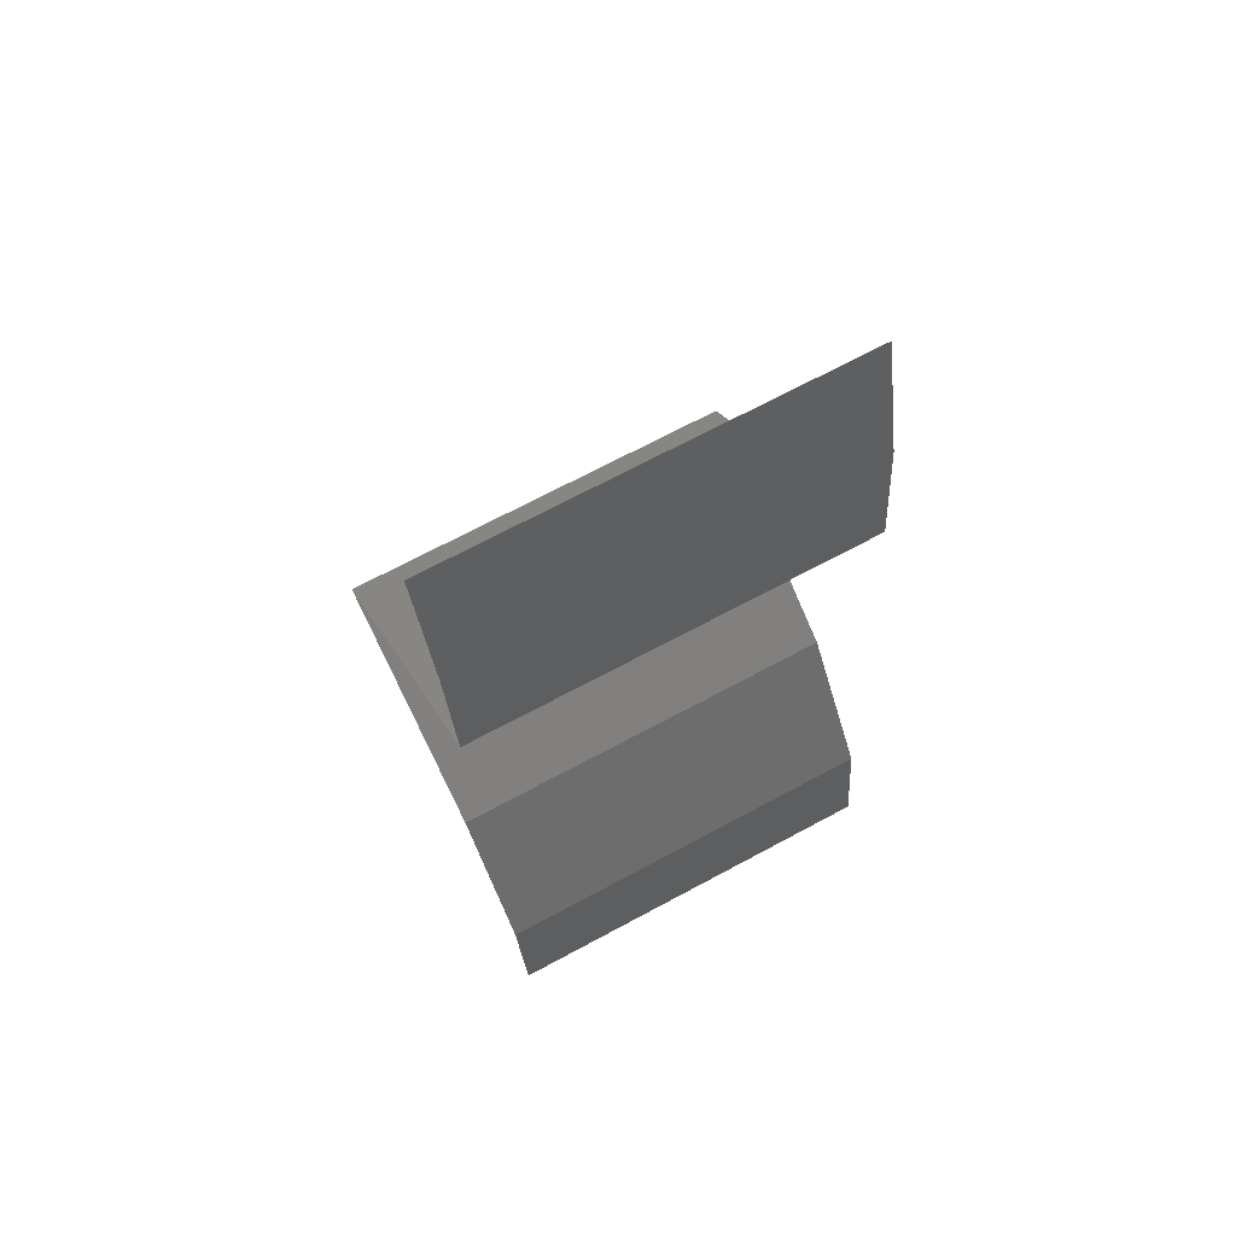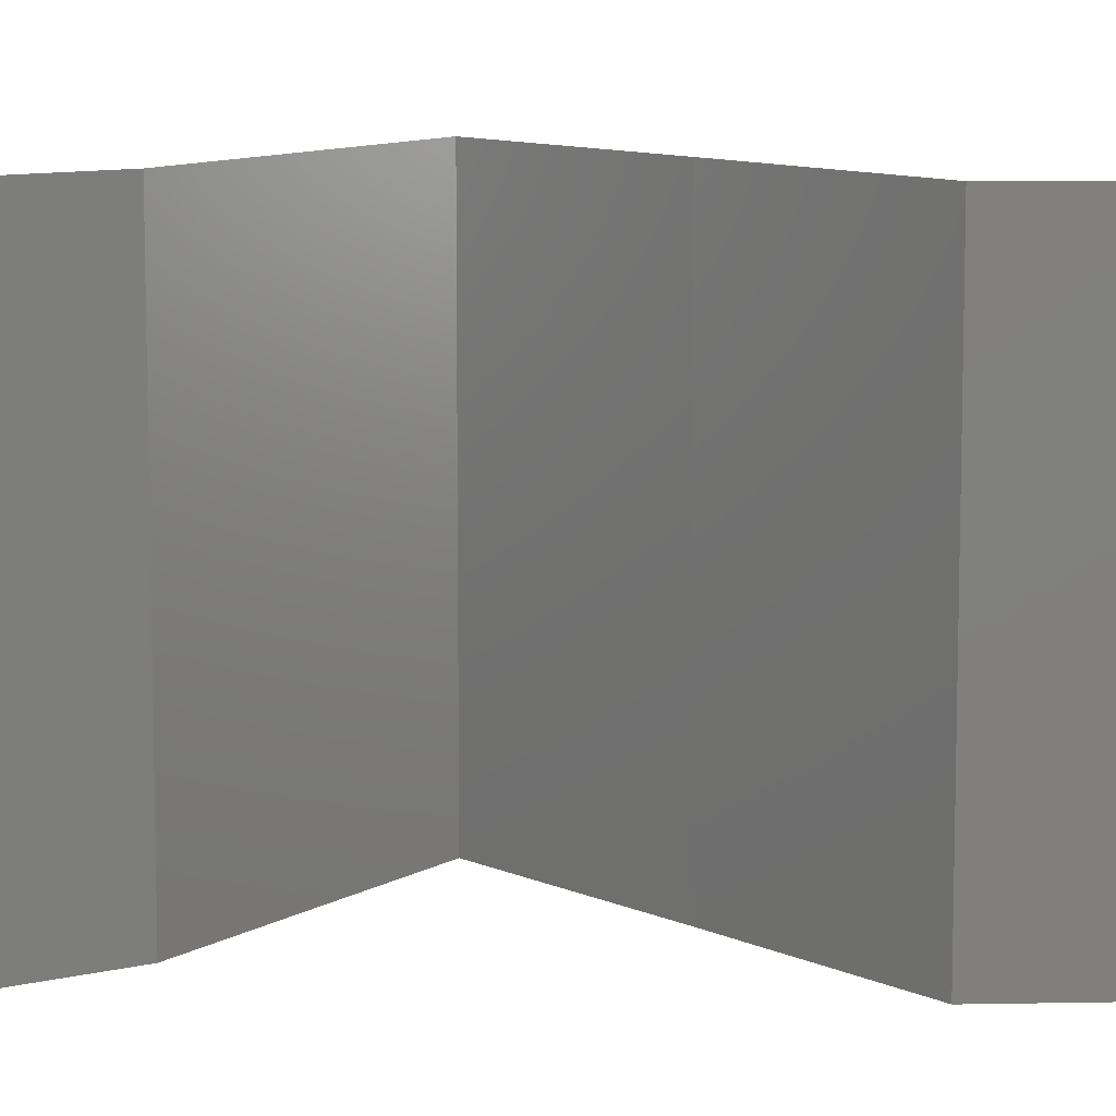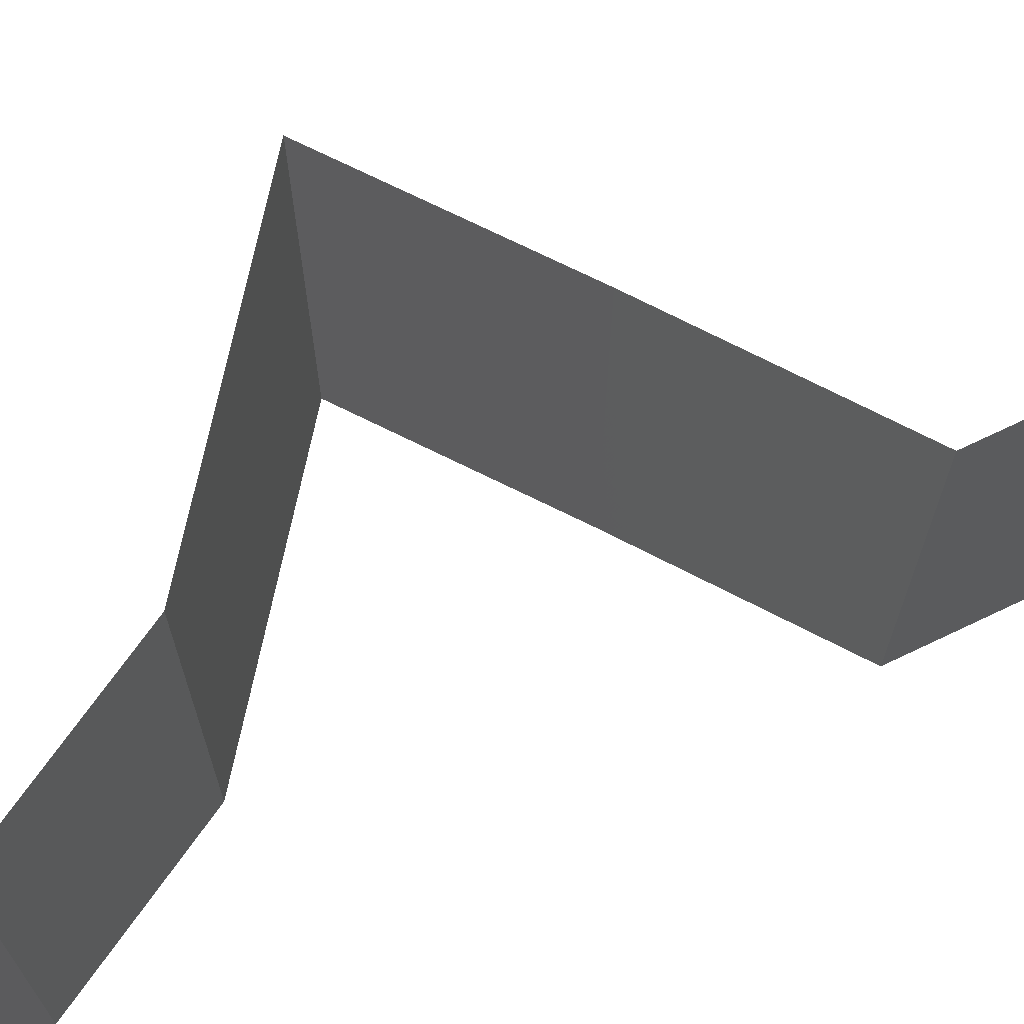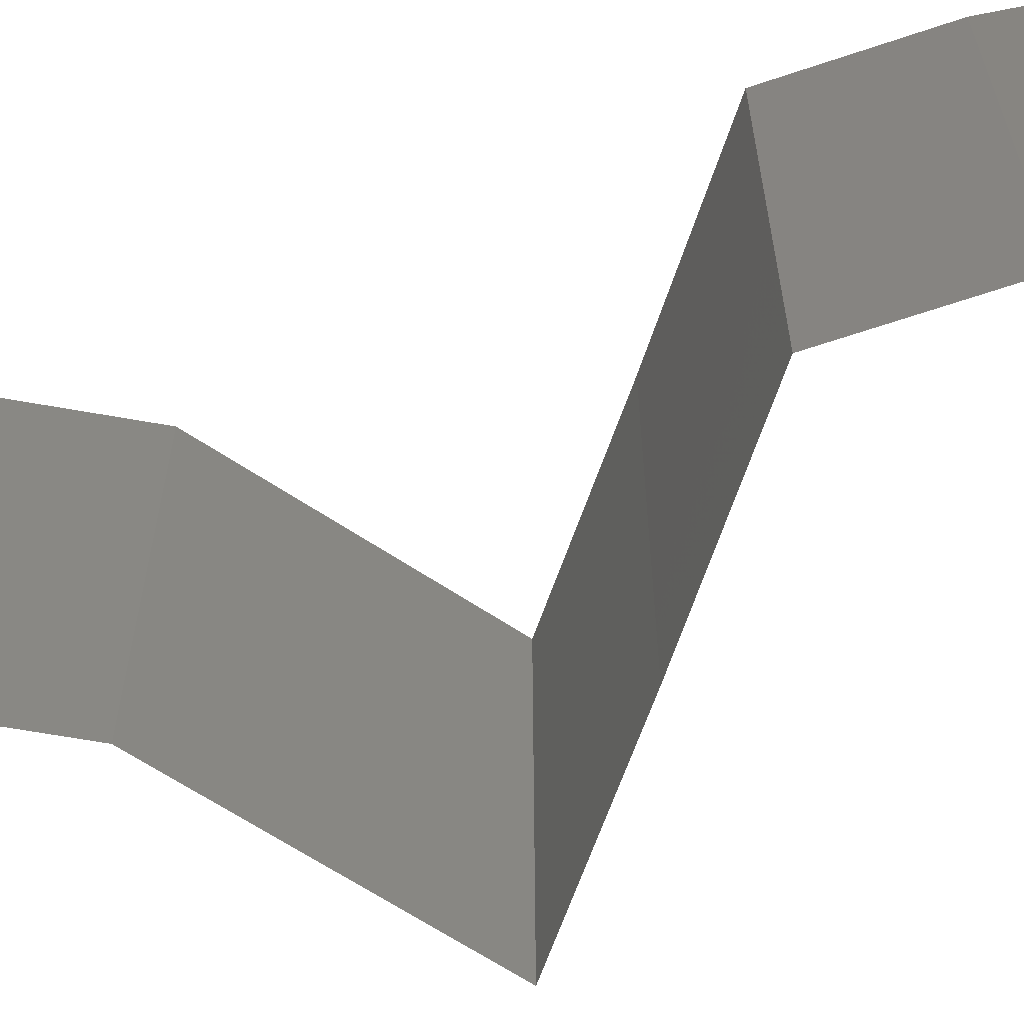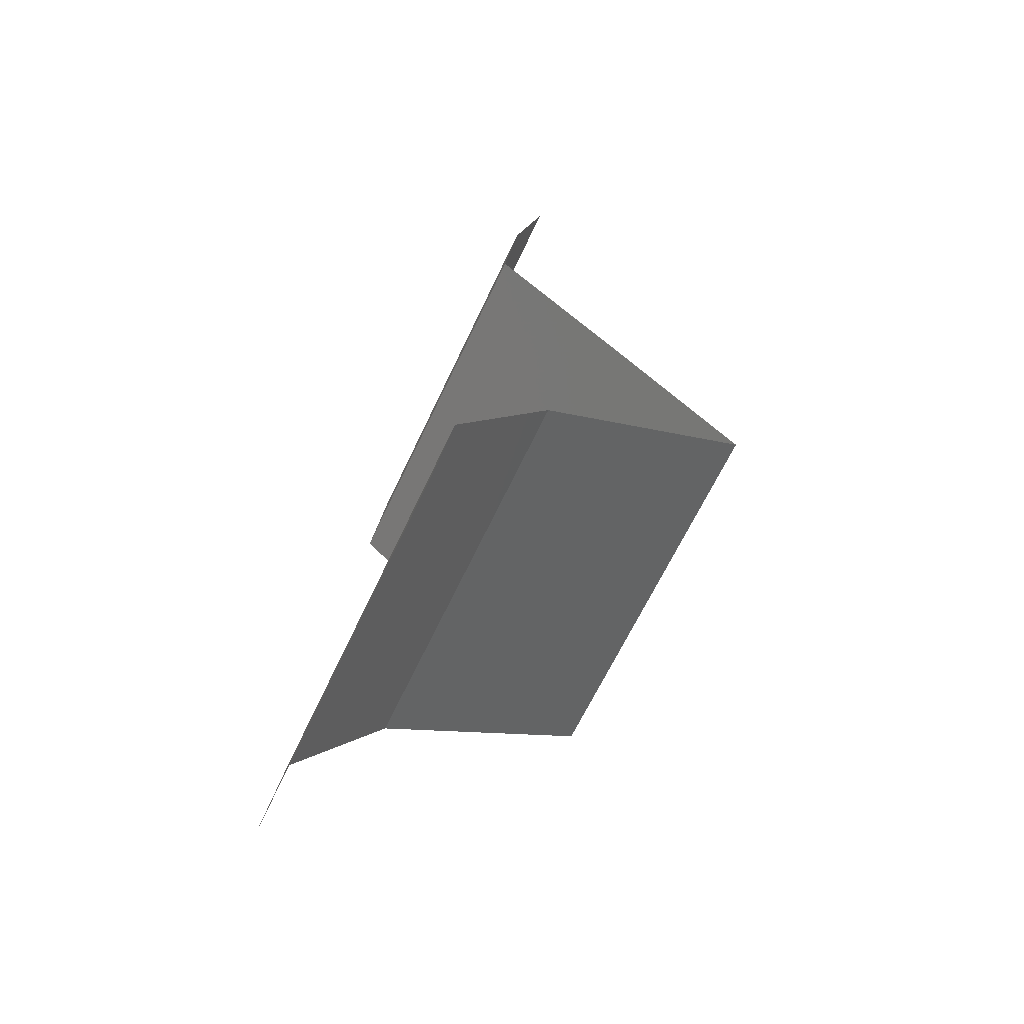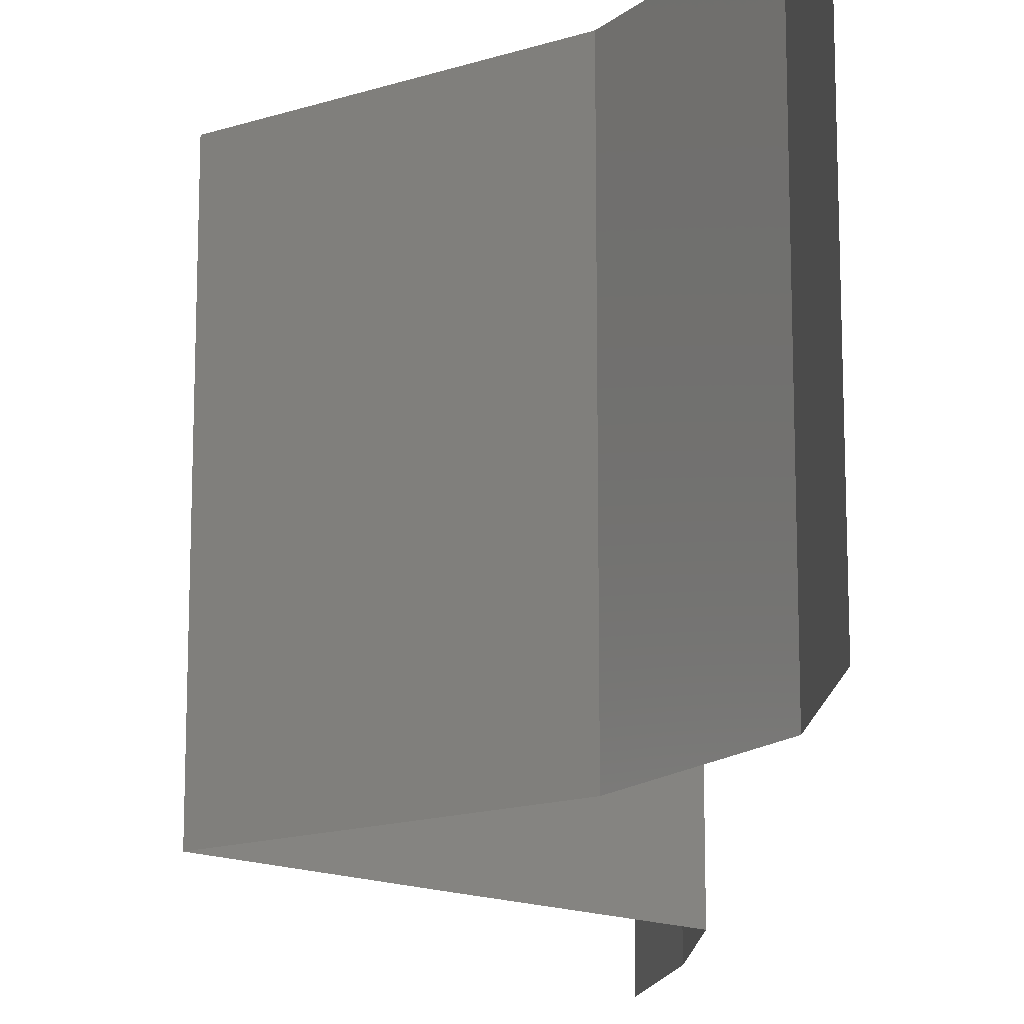
<metadata>
{"format":"stl","ext":"stl","renderer":"f3d","projection":"perspective","resolution":1024,"background":"white","views":[{"elev":69.9,"azim":61.8,"up":"+Y"},{"elev":10.1,"azim":93.8,"up":"+Z"},{"elev":72.1,"azim":71.2,"up":"+Z"},{"elev":-65.0,"azim":115.5,"up":"+Z"},{"elev":-64.5,"azim":155.0,"up":"+Y"},{"elev":-15.8,"azim":3.4,"up":"+Z"}]}
</metadata>
<code>
# stl→obj: 38 verts, 54 faces
v 0.03976 0.04635 0.01
v 0.0381 0.05297 0.01
v 0.03893 0.04966 0.005
v 0.03893 0.04966 0.015
v 0.0381 0.05297 0
v 0.03976 0.04635 0
v 0.03976 0.04635 0.02
v 0.0381 0.05297 0.02
v 0.04054 0.03973 0.01
v 0.04015 0.04304 0.005
v 0.04015 0.04304 0.015
v 0.04054 0.03973 0
v 0.04054 0.03973 0.02
v 0.03712 0.03642 0.015
v 0.03369 0.03311 0
v 0.03369 0.03311 0.01
v 0.03712 0.03642 0.005
v 0.03369 0.03311 0.02
v 0.03036 0.0298 0.015
v 0.02703 0.02649 0
v 0.02703 0.02649 0.01
v 0.03036 0.0298 0.005
v 0.02703 0.02649 0.02
v 0.03816 0.01987 0.01
v 0.0326 0.02318 0.02
v 0.0326 0.02318 0
v 0.03816 0.01987 0
v 0.03816 0.01987 0.02
v 0.04292 0.01324 0
v 0.04292 0.01324 0.01
v 0.04054 0.01655 0.005
v 0.04054 0.01655 0.015
v 0.04292 0.01324 0.02
v 0.04383 0.006622 0.02
v 0.04337 0.009933 0.015
v 0.04383 0.006622 0.01
v 0.04337 0.009933 0.005
v 0.04383 0.006622 0
f 1 2 3
f 2 1 4
f 5 6 3
f 7 8 4
f 2 5 3
f 8 2 4
f 6 1 3
f 1 7 4
f 9 1 10
f 1 9 11
f 6 12 10
f 13 7 11
f 1 6 10
f 7 1 11
f 12 9 10
f 9 13 11
f 13 9 14
f 15 16 17
f 9 12 17
f 16 18 14
f 16 9 17
f 9 16 14
f 12 15 17
f 18 13 14
f 18 16 19
f 20 21 22
f 16 15 22
f 21 23 19
f 21 16 22
f 16 21 19
f 15 20 22
f 23 18 19
f 24 25 21
f 26 24 21
f 26 21 20
f 21 25 23
f 24 26 27
f 25 24 28
f 29 30 31
f 28 24 32
f 24 27 31
f 30 33 32
f 24 30 32
f 30 24 31
f 27 29 31
f 33 28 32
f 34 33 35
f 36 30 37
f 29 38 37
f 30 36 35
f 30 29 37
f 33 30 35
f 38 36 37
f 36 34 35

</code>
